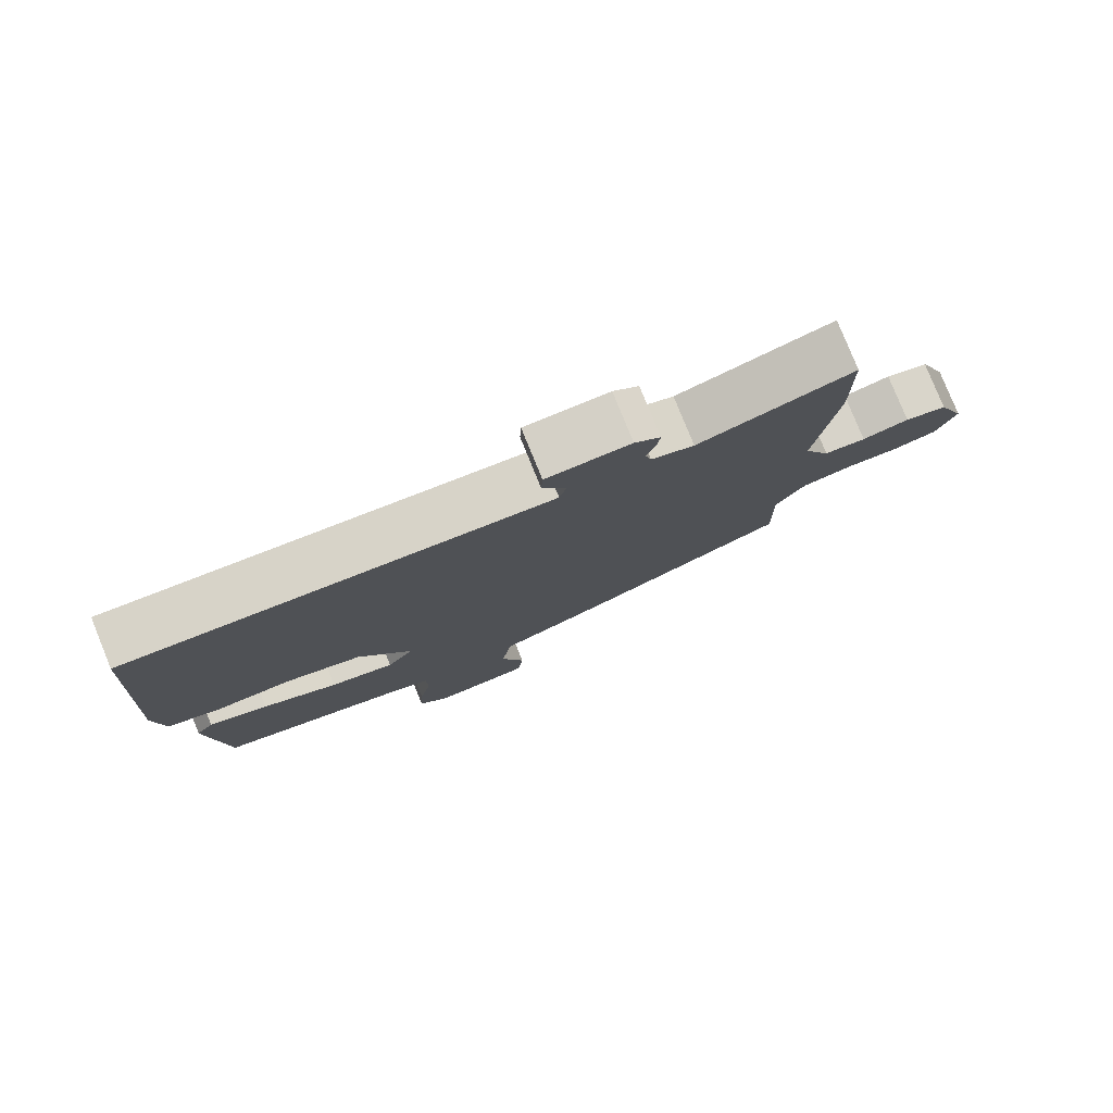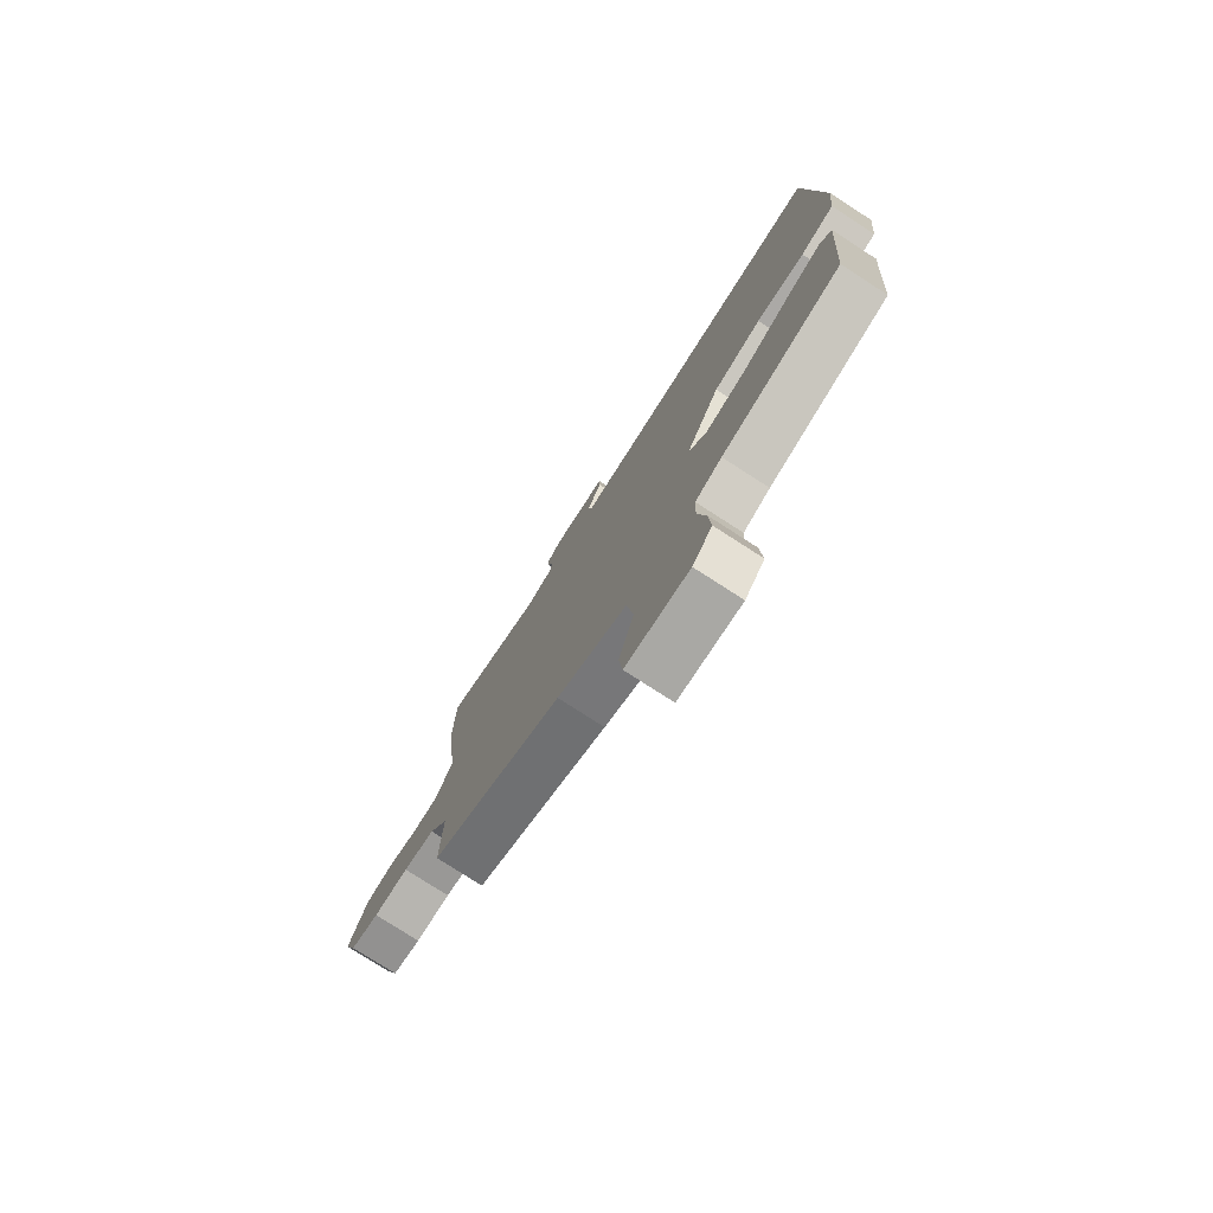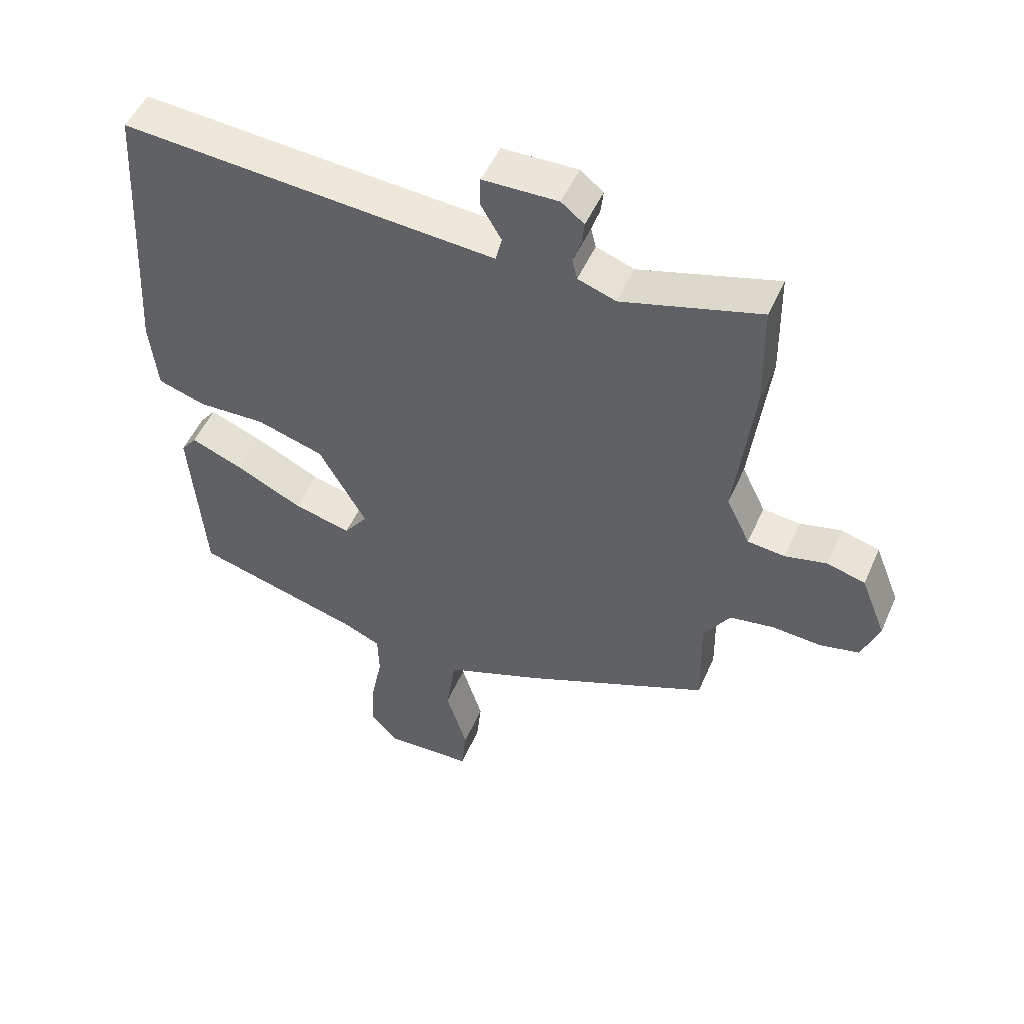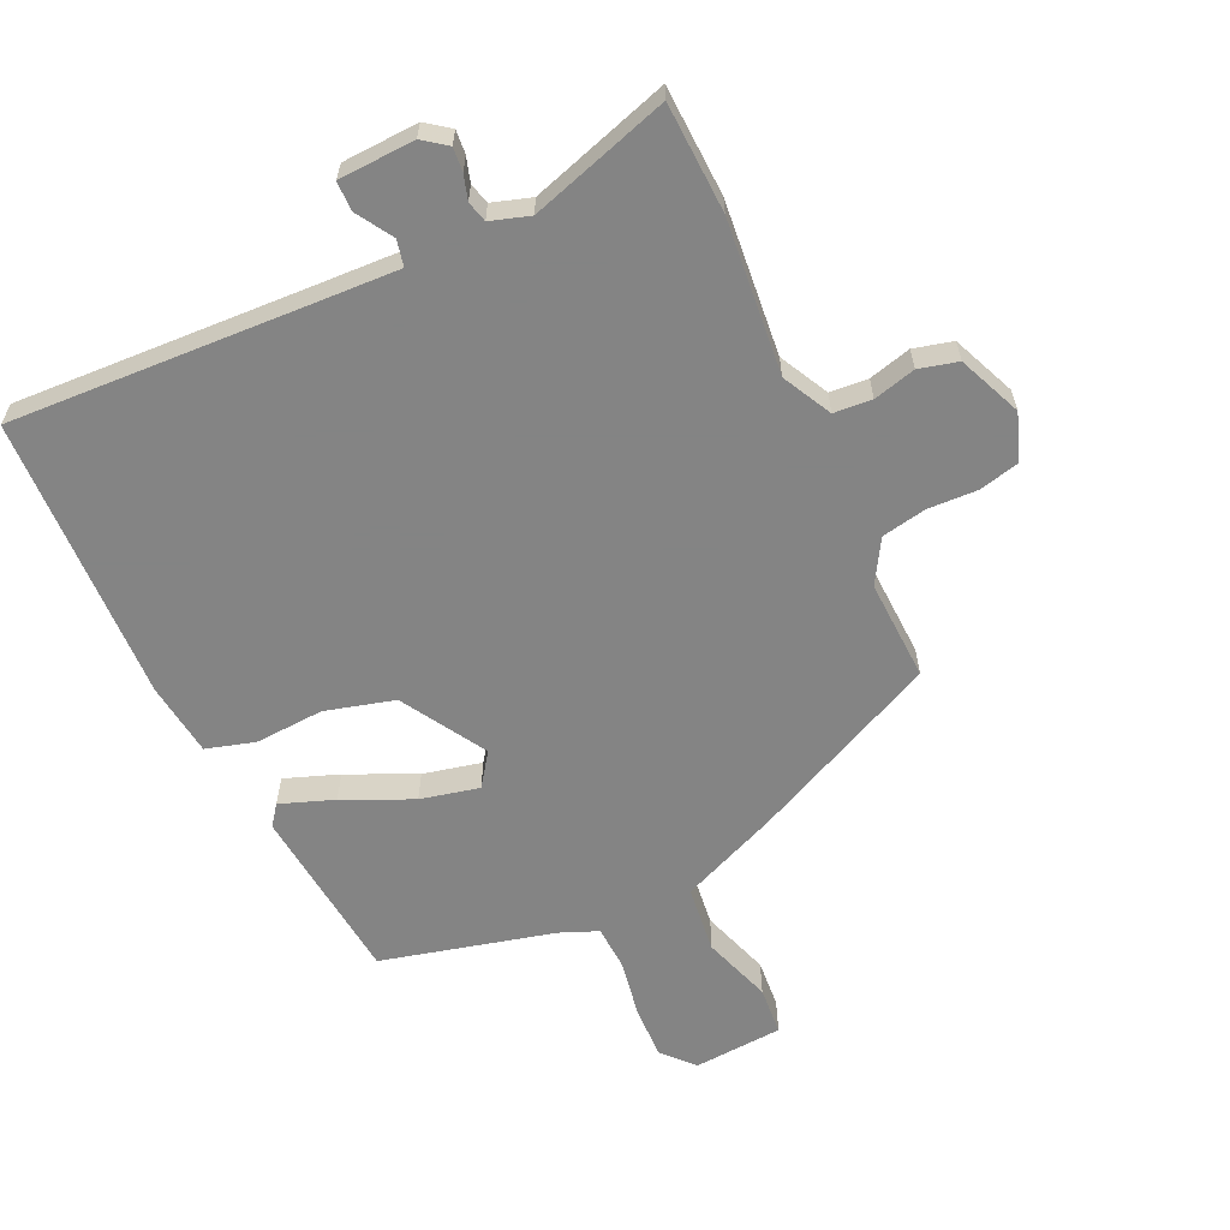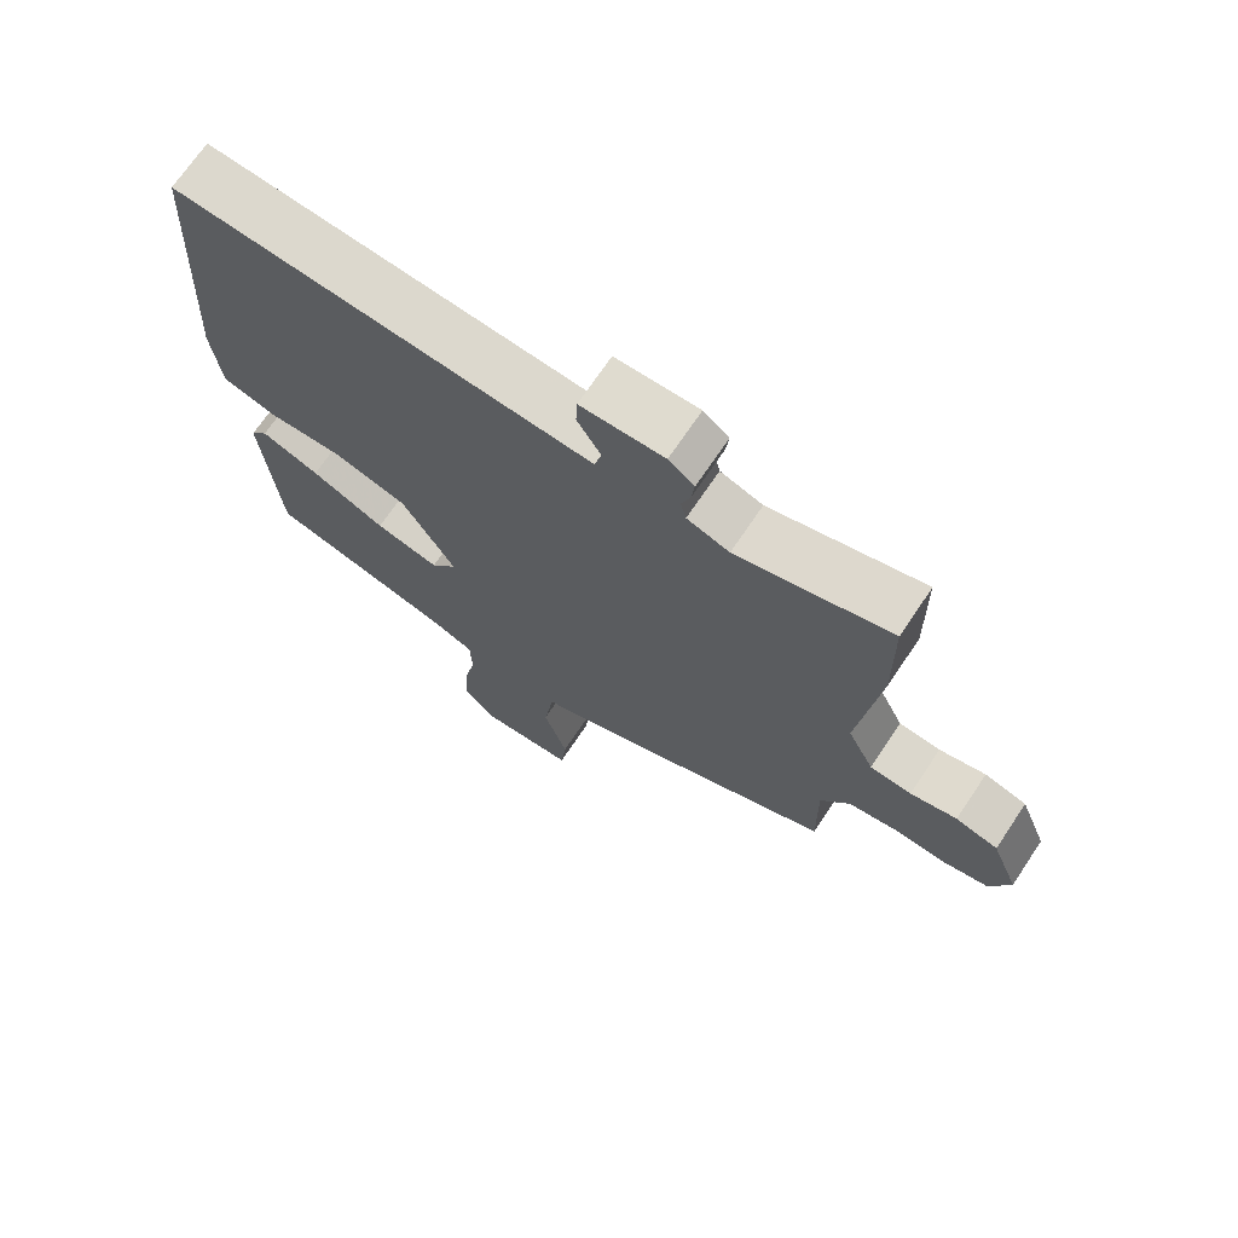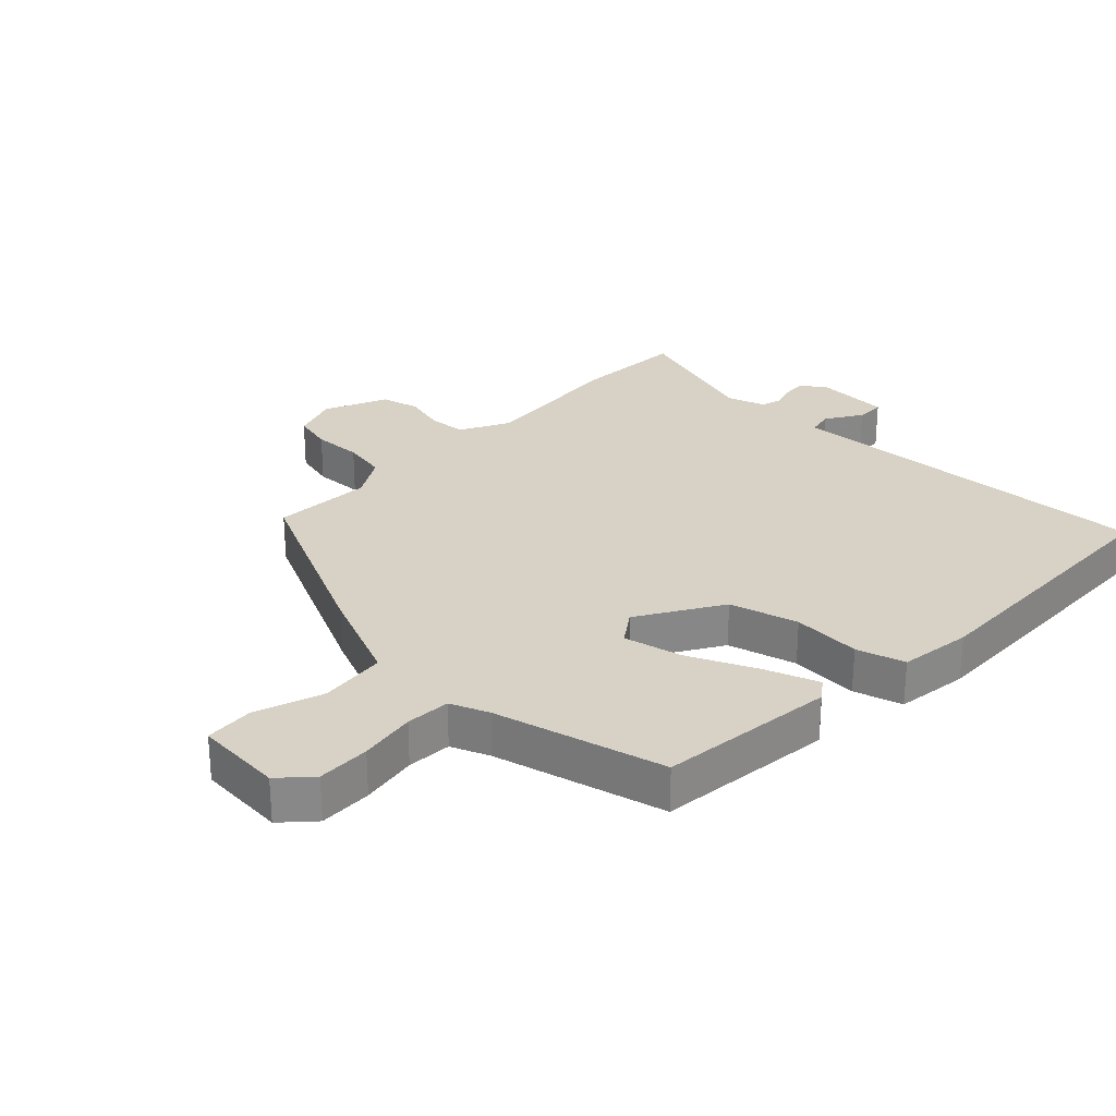
<metadata>
{"format":"obj","ext":"obj","renderer":"f3d","projection":"perspective","resolution":1024,"background":"white","views":[{"elev":79.5,"azim":-22.1,"up":"+Z"},{"elev":-77.6,"azim":-122.8,"up":"+Z"},{"elev":50.8,"azim":23.4,"up":"+Z"},{"elev":-61.3,"azim":26.2,"up":"+Y"},{"elev":70.8,"azim":33.9,"up":"+Z"},{"elev":27.5,"azim":-134.5,"up":"+Y"}]}
</metadata>
<code>
v -0.479 0.07 -0.444
v -0.501 0.07 -0.162
v -0.476 0.07 -0.13
v -0.392 0.07 -0.163
v -0.285 0.07 -0.215
v -0.193 0.07 -0.238
v -0.155 0.07 -0.187
v -0.231 0.07 -0.053
v -0.339 0.07 -0.021
v -0.448 0.07 -0.025
v -0.524 0.07 -0.001
v -0.536 0.07 0.115
v -0.509 0.07 0.567
v -0.042 0.07 0.534
v 0.091 0.07 0.525
v 0.101 0.07 0.566
v 0.067 0.07 0.624
v 0.069 0.07 0.67
v 0.189 0.07 0.673
v 0.226 0.07 0.644
v 0.222 0.07 0.607
v 0.209 0.07 0.568
v 0.217 0.07 0.535
v 0.278 0.07 0.514
v 0.499 0.07 0.578
v 0.502 0.07 0.405
v 0.473 0.07 0.162
v 0.511 0.07 0.084
v 0.571 0.07 0.078
v 0.638 0.07 0.094
v 0.699 0.07 0.077
v 0.739 0.07 -0.024
v 0.711 0.07 -0.097
v 0.647 0.07 -0.111
v 0.569 0.07 -0.106
v 0.498 0.07 -0.118
v 0.456 0.07 -0.185
v 0.459 0.07 -0.344
v 0.16 0.07 -0.477
v 0.003 0.07 -0.539
v -0.012 0.07 -0.645
v 0.022 0.07 -0.755
v 0.014 0.07 -0.832
v -0.127 0.07 -0.839
v -0.171 0.07 -0.789
v -0.166 0.07 -0.705
v -0.148 0.07 -0.615
v -0.15 0.07 -0.544
v -0.21 0.07 -0.518
v -0.479 0 -0.444
v -0.501 0 -0.162
v -0.476 0 -0.13
v -0.392 0 -0.163
v -0.285 0 -0.215
v -0.193 0 -0.238
v -0.155 0 -0.187
v -0.231 0 -0.053
v -0.339 0 -0.021
v -0.448 0 -0.025
v -0.524 0 -0.001
v -0.536 0 0.115
v -0.509 0 0.567
v -0.042 0 0.534
v 0.091 0 0.525
v 0.101 0 0.566
v 0.067 0 0.624
v 0.069 0 0.67
v 0.189 0 0.673
v 0.226 0 0.644
v 0.222 0 0.607
v 0.209 0 0.568
v 0.217 0 0.535
v 0.278 0 0.514
v 0.499 0 0.578
v 0.502 0 0.405
v 0.473 0 0.162
v 0.511 0 0.084
v 0.571 0 0.078
v 0.638 0 0.094
v 0.699 0 0.077
v 0.739 0 -0.024
v 0.711 0 -0.097
v 0.647 0 -0.111
v 0.569 0 -0.106
v 0.498 0 -0.118
v 0.456 0 -0.185
v 0.459 0 -0.344
v 0.16 0 -0.477
v 0.003 0 -0.539
v -0.012 0 -0.645
v 0.022 0 -0.755
v 0.014 0 -0.832
v -0.127 0 -0.839
v -0.171 0 -0.789
v -0.166 0 -0.705
v -0.148 0 -0.615
v -0.15 0 -0.544
v -0.21 0 -0.518
f 45 46 47
f 44 45 47
f 43 44 47
f 42 43 47
f 41 42 47
f 40 41 47 48
f 40 48 49
f 39 40 49
f 38 39 49
f 37 38 49
f 33 34 35
f 32 33 35
f 31 32 35
f 30 31 35
f 29 30 35
f 28 29 35 36
f 37 49 1
f 36 37 1
f 28 36 1
f 27 28 1
f 20 21 22
f 19 20 22
f 18 19 22
f 17 18 22
f 16 17 22
f 15 16 22 23
f 12 13 14
f 11 12 14
f 10 11 14
f 9 10 14
f 8 9 14 15
f 15 23 24
f 8 15 24
f 7 8 24
f 3 4 5
f 2 3 5
f 1 2 5
f 1 5 6
f 27 1 6
f 25 26 27
f 24 25 27
f 7 24 27
f 6 7 27
f 96 95 94
f 96 94 93
f 96 93 92
f 96 92 91
f 96 91 90
f 97 96 90 89
f 98 97 89
f 98 89 88
f 98 88 87
f 98 87 86
f 84 83 82
f 84 82 81
f 84 81 80
f 84 80 79
f 84 79 78
f 85 84 78 77
f 50 98 86
f 50 86 85
f 50 85 77
f 50 77 76
f 71 70 69
f 71 69 68
f 71 68 67
f 71 67 66
f 71 66 65
f 72 71 65 64
f 63 62 61
f 63 61 60
f 63 60 59
f 63 59 58
f 64 63 58 57
f 73 72 64
f 73 64 57
f 73 57 56
f 54 53 52
f 54 52 51
f 54 51 50
f 55 54 50
f 55 50 76
f 76 75 74
f 76 74 73
f 76 73 56
f 76 56 55
f 1 50 51 2
f 2 51 52 3
f 3 52 53 4
f 4 53 54 5
f 5 54 55 6
f 6 55 56 7
f 7 56 57 8
f 8 57 58 9
f 9 58 59 10
f 10 59 60 11
f 11 60 61 12
f 12 61 62 13
f 13 62 63 14
f 14 63 64 15
f 15 64 65 16
f 16 65 66 17
f 17 66 67 18
f 18 67 68 19
f 19 68 69 20
f 20 69 70 21
f 21 70 71 22
f 22 71 72 23
f 23 72 73 24
f 24 73 74 25
f 25 74 75 26
f 26 75 76 27
f 27 76 77 28
f 28 77 78 29
f 29 78 79 30
f 30 79 80 31
f 31 80 81 32
f 32 81 82 33
f 33 82 83 34
f 34 83 84 35
f 35 84 85 36
f 36 85 86 37
f 37 86 87 38
f 38 87 88 39
f 39 88 89 40
f 40 89 90 41
f 41 90 91 42
f 42 91 92 43
f 43 92 93 44
f 44 93 94 45
f 45 94 95 46
f 46 95 96 47
f 47 96 97 48
f 48 97 98 49
f 49 98 50 1

</code>
